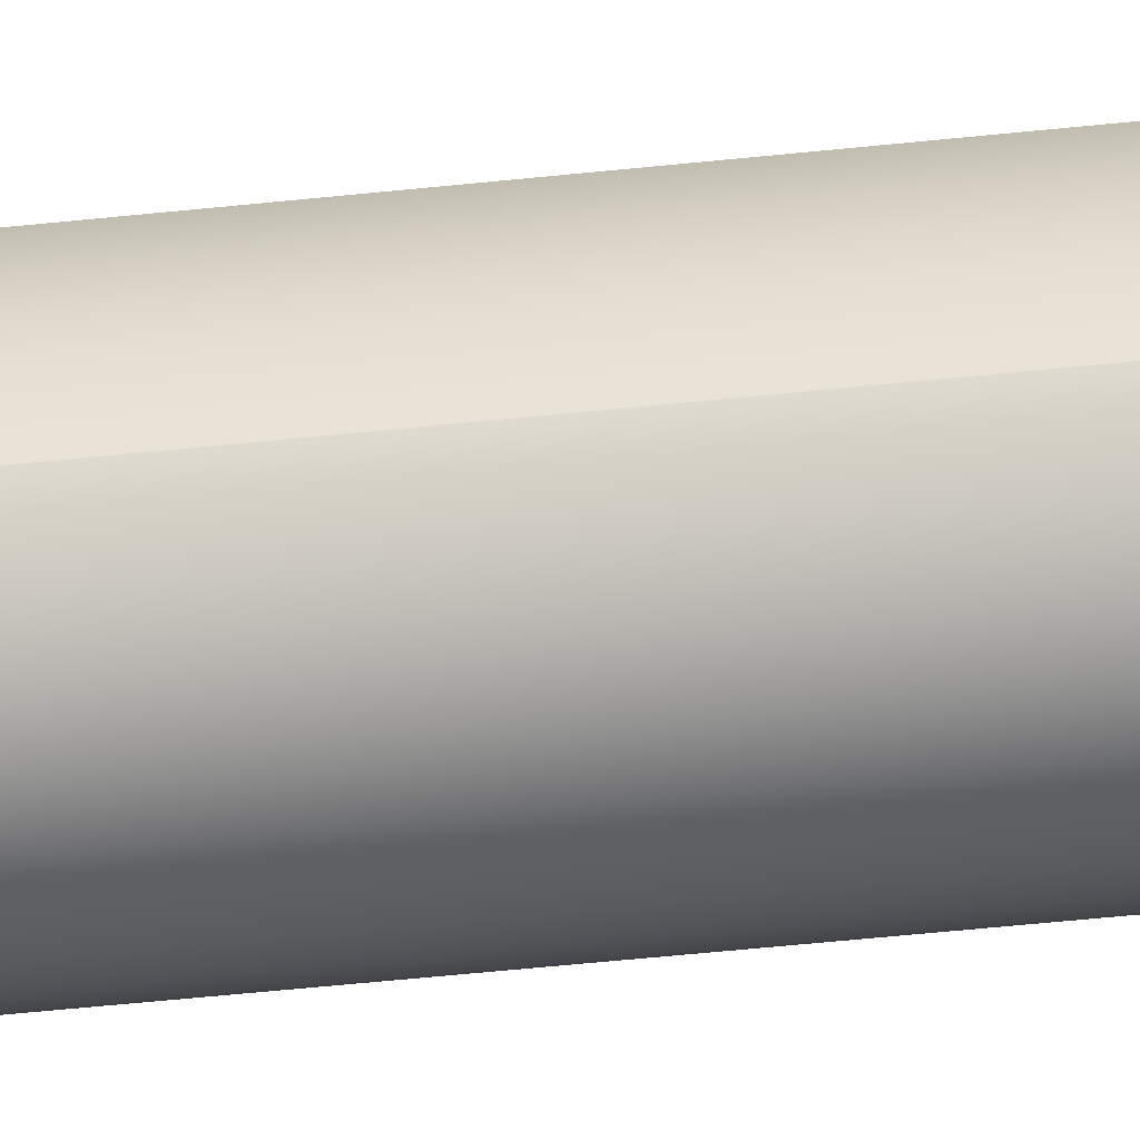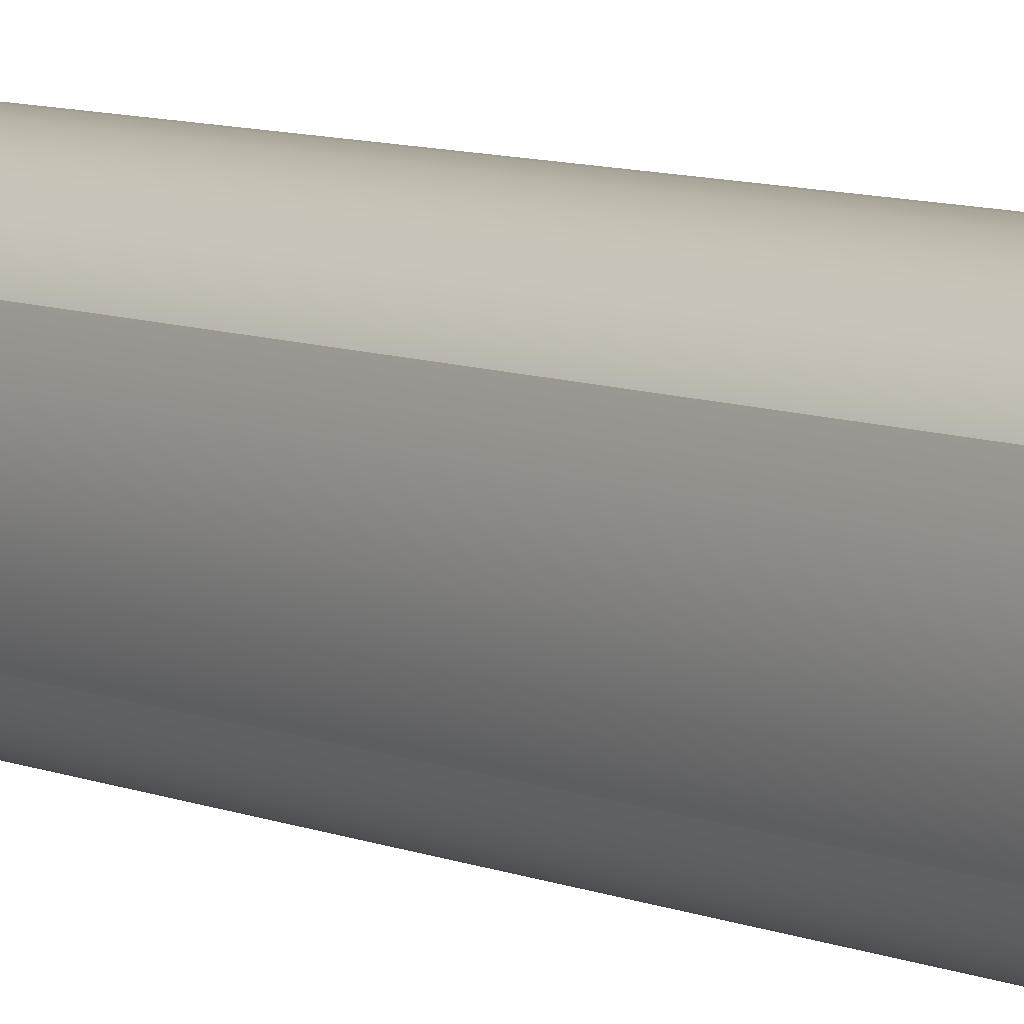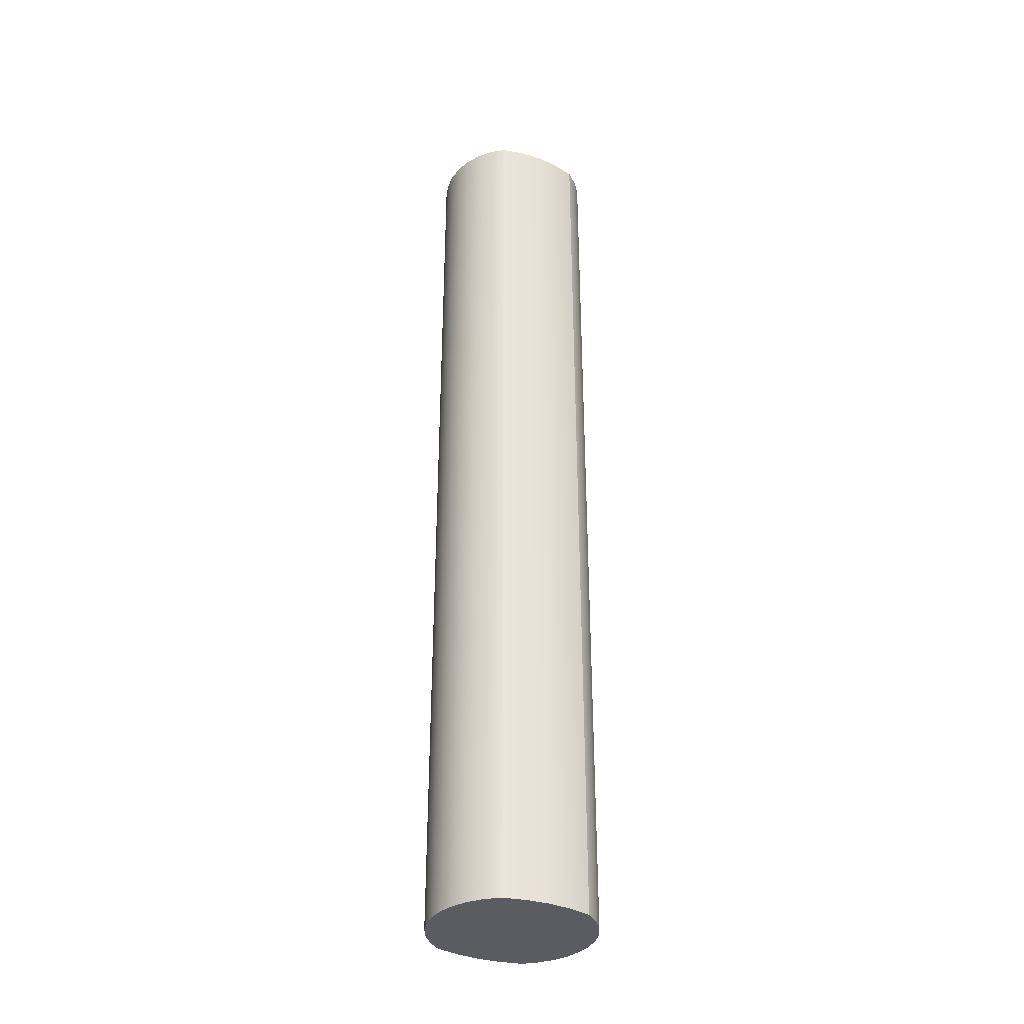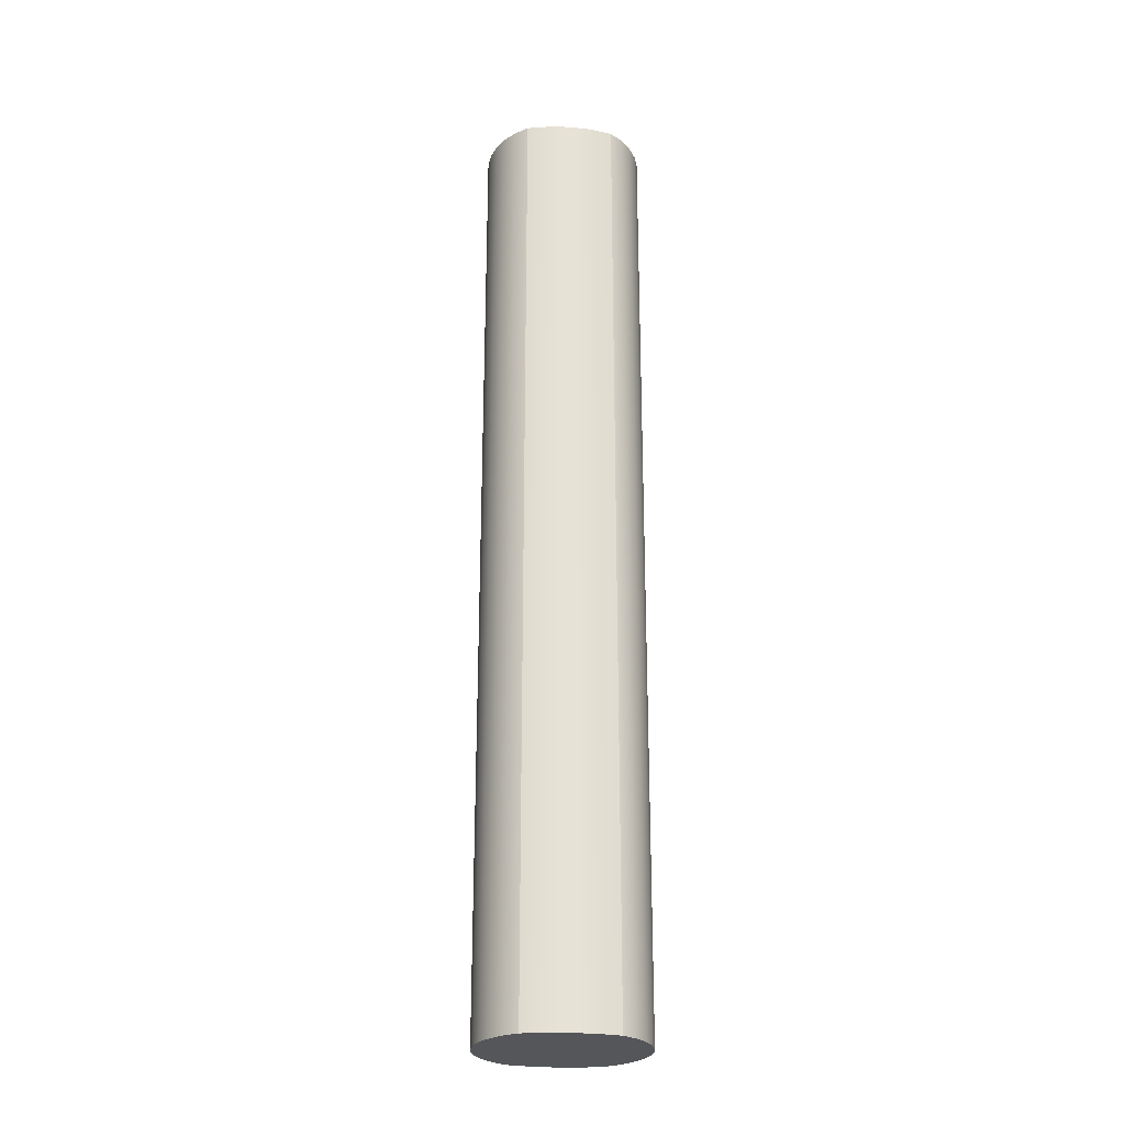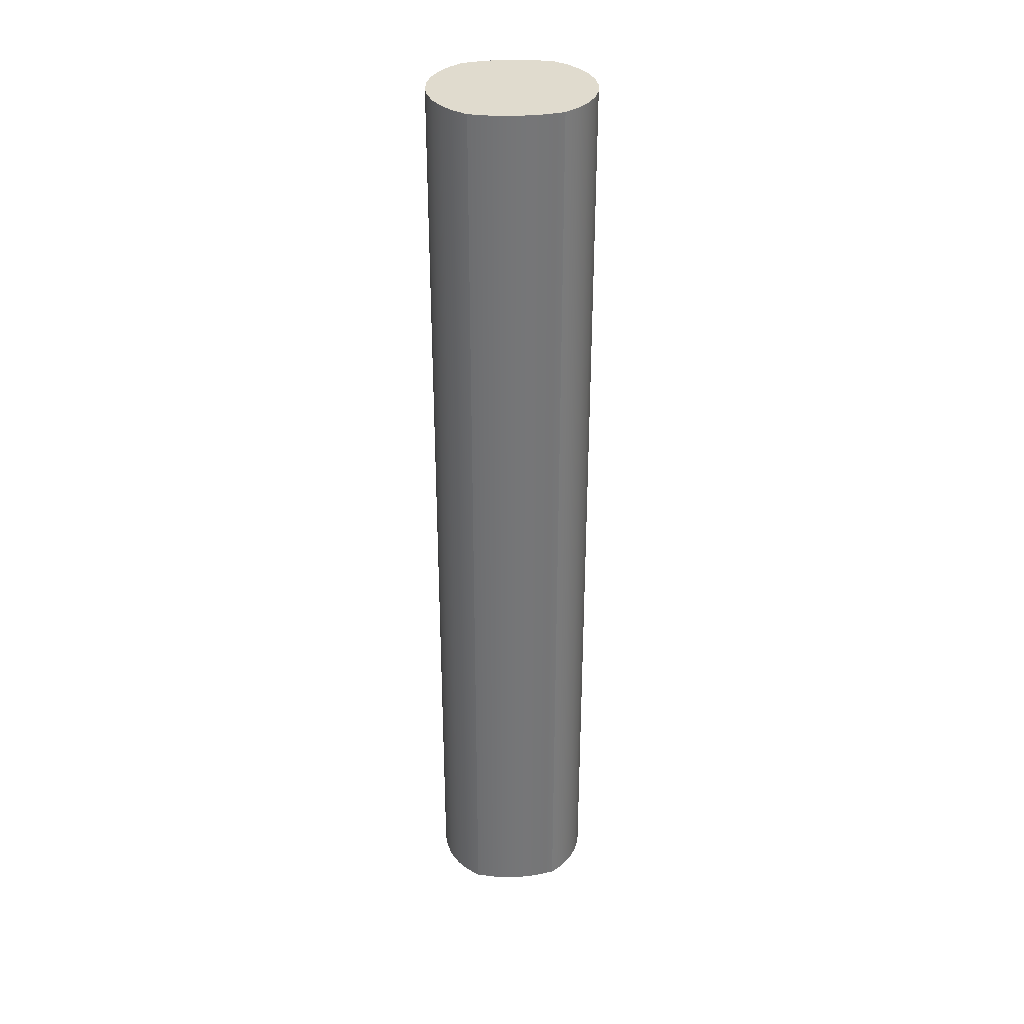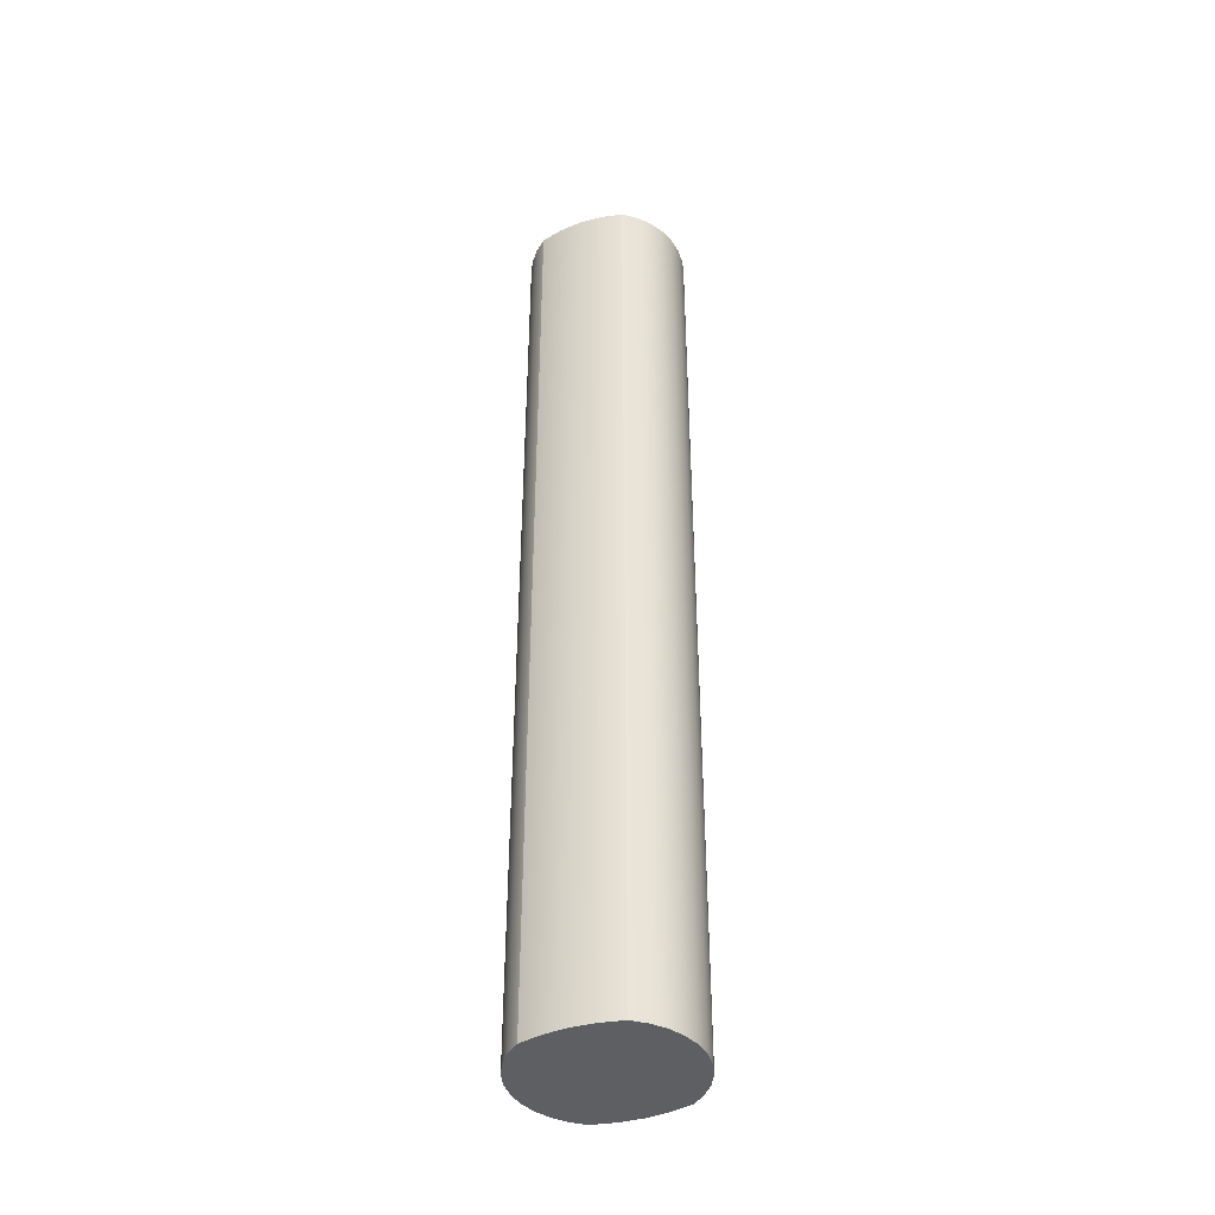
<metadata>
{"format":"obj","ext":"obj","renderer":"f3d","projection":"perspective","resolution":1024,"background":"white","views":[{"elev":-55.4,"azim":-83.7,"up":"+Y"},{"elev":7.2,"azim":142.6,"up":"+Y"},{"elev":-35.2,"azim":-116.4,"up":"+Z"},{"elev":-25.7,"azim":83.9,"up":"+Z"},{"elev":33.6,"azim":-93.3,"up":"+Z"},{"elev":-41.8,"azim":112.5,"up":"+Z"}]}
</metadata>
<code>
v 0.5358 0.35 0
v 0.4563 0.4488 0
v 0.3589 0.5299 0
v 0.2474 0.5903 0
v 0.1262 0.6274 0
v 3.919e-17 0.64 0
v -0.1262 0.6274 0
v -0.2474 0.5903 0
v -0.3589 0.5299 0
v -0.4563 0.4488 0
v -0.5358 0.35 0
v -0.5358 0.35 7.5
v -0.4563 0.4488 7.5
v -0.3589 0.5299 7.5
v -0.2474 0.5903 7.5
v -0.1262 0.6274 7.5
v 3.919e-17 0.64 7.5
v 0.1262 0.6274 7.5
v 0.2474 0.5903 7.5
v 0.3589 0.5299 7.5
v 0.4563 0.4488 7.5
v 0.5358 0.35 7.5
v 0.5358 -0.35 0
v 0.5757 -0.175 0
v 0.59 -1.735e-18 0
v 0.5757 0.175 0
v 0.5358 0.35 0
v 0.5358 0.35 7.5
v 0.5757 0.175 7.5
v 0.59 -1.735e-18 7.5
v 0.5757 -0.175 7.5
v 0.5358 -0.35 7.5
v -0.5358 -0.35 0
v -0.4563 -0.4488 0
v -0.3589 -0.5299 0
v -0.2474 -0.5903 0
v -0.1262 -0.6274 0
v 3.919e-17 -0.64 0
v 0.1262 -0.6274 0
v 0.2474 -0.5903 0
v 0.3589 -0.5299 0
v 0.4563 -0.4488 0
v 0.5358 -0.35 0
v 0.5358 -0.35 7.5
v 0.4563 -0.4488 7.5
v 0.3589 -0.5299 7.5
v 0.2474 -0.5903 7.5
v 0.1262 -0.6274 7.5
v 3.919e-17 -0.64 7.5
v -0.1262 -0.6274 7.5
v -0.2474 -0.5903 7.5
v -0.3589 -0.5299 7.5
v -0.4563 -0.4488 7.5
v -0.5358 -0.35 7.5
v -0.5358 0.35 0
v -0.5757 0.175 0
v -0.59 -1.735e-18 0
v -0.5757 -0.175 0
v -0.5358 -0.35 0
v -0.5358 -0.35 7.5
v -0.5757 -0.175 7.5
v -0.59 -1.735e-18 7.5
v -0.5757 0.175 7.5
v -0.5358 0.35 7.5
v -0.5358 0.35 7.5
v -0.5757 0.175 7.5
v -0.59 -1.735e-18 7.5
v -0.5757 -0.175 7.5
v -0.5358 -0.35 7.5
v -0.4563 -0.4488 7.5
v -0.3589 -0.5299 7.5
v -0.2474 -0.5903 7.5
v -0.1262 -0.6274 7.5
v 3.919e-17 -0.64 7.5
v 0.1262 -0.6274 7.5
v 0.2474 -0.5903 7.5
v 0.3589 -0.5299 7.5
v 0.4563 -0.4488 7.5
v 0.5358 -0.35 7.5
v 0.5757 -0.175 7.5
v 0.59 -1.735e-18 7.5
v 0.5757 0.175 7.5
v 0.5358 0.35 7.5
v 0.4563 0.4488 7.5
v 0.3589 0.5299 7.5
v 0.2474 0.5903 7.5
v 0.1262 0.6274 7.5
v 3.919e-17 0.64 7.5
v -0.1262 0.6274 7.5
v -0.2474 0.5903 7.5
v -0.3589 0.5299 7.5
v -0.4563 0.4488 7.5
v -0.5358 -0.35 0
v -0.5757 -0.175 0
v -0.59 -1.735e-18 0
v -0.5757 0.175 0
v -0.5358 0.35 0
v -0.4563 0.4488 0
v -0.3589 0.5299 0
v -0.2474 0.5903 0
v -0.1262 0.6274 0
v 3.919e-17 0.64 0
v 0.1262 0.6274 0
v 0.2474 0.5903 0
v 0.3589 0.5299 0
v 0.4563 0.4488 0
v 0.5358 0.35 0
v 0.5757 0.175 0
v 0.59 -1.735e-18 0
v 0.5757 -0.175 0
v 0.5358 -0.35 0
v 0.4563 -0.4488 0
v 0.3589 -0.5299 0
v 0.2474 -0.5903 0
v 0.1262 -0.6274 0
v 3.919e-17 -0.64 0
v -0.1262 -0.6274 0
v -0.2474 -0.5903 0
v -0.3589 -0.5299 0
v -0.4563 -0.4488 0
g 9829299e-e30a-11ea-b289-54bf646e7e1f
f 22 1 21
f 21 1 2
f 21 2 20
f 20 2 3
f 20 3 19
f 19 3 4
f 19 4 18
f 18 4 5
f 18 5 17
f 17 5 6
f 17 6 16
f 16 6 7
f 16 7 15
f 15 7 8
f 15 8 14
f 14 8 9
f 14 9 13
f 13 9 10
f 13 10 12
f 12 10 11
g 98299eae-e30a-11ea-a638-54bf646e7e1f
f 23 24 32
f 32 24 31
f 31 24 25
f 31 25 30
f 30 25 26
f 30 26 29
f 29 26 27
f 29 27 28
g 982a13d4-e30a-11ea-8cc9-54bf646e7e1f
f 54 33 53
f 53 33 34
f 53 34 52
f 52 34 35
f 52 35 51
f 51 35 36
f 51 36 50
f 50 36 37
f 50 37 49
f 49 37 38
f 49 38 48
f 48 38 39
f 48 39 47
f 47 39 40
f 47 40 46
f 46 40 41
f 46 41 45
f 45 41 42
f 45 42 44
f 44 42 43
g 982a621a-e30a-11ea-b732-54bf646e7e1f
f 55 56 64
f 64 56 63
f 63 56 57
f 63 57 62
f 62 57 58
f 62 58 61
f 61 58 59
f 61 59 60
g 982ad740-e30a-11ea-a8be-54bf646e7e1f
f 65 66 92
f 92 66 91
f 91 66 90
f 90 66 89
f 89 66 88
f 88 66 82
f 88 82 87
f 87 82 86
f 86 82 85
f 85 82 84
f 84 82 83
f 82 66 81
f 81 66 67
f 81 67 80
f 80 67 68
f 80 68 74
f 74 68 73
f 73 68 72
f 72 68 71
f 71 68 70
f 70 68 69
f 74 75 80
f 80 75 76
f 80 76 77
f 77 78 80
f 80 78 79
g 982b737e-e30a-11ea-9570-54bf646e7e1f
f 93 94 120
f 120 94 119
f 119 94 118
f 118 94 117
f 117 94 116
f 116 94 110
f 116 110 115
f 115 110 114
f 114 110 113
f 113 110 112
f 112 110 111
f 110 94 109
f 109 94 95
f 109 95 108
f 108 95 96
f 108 96 102
f 102 96 101
f 101 96 100
f 100 96 99
f 99 96 98
f 98 96 97
f 102 103 108
f 108 103 104
f 108 104 105
f 105 106 108
f 108 106 107

</code>
